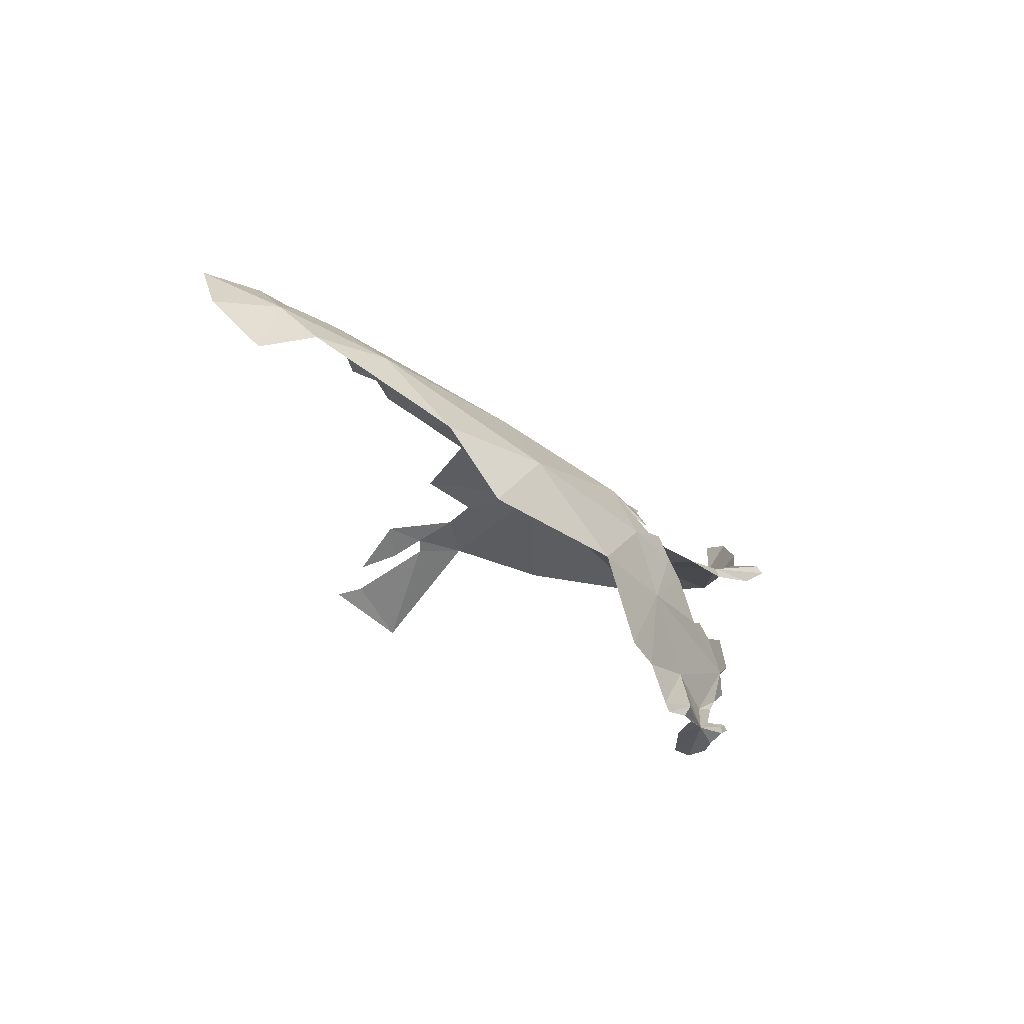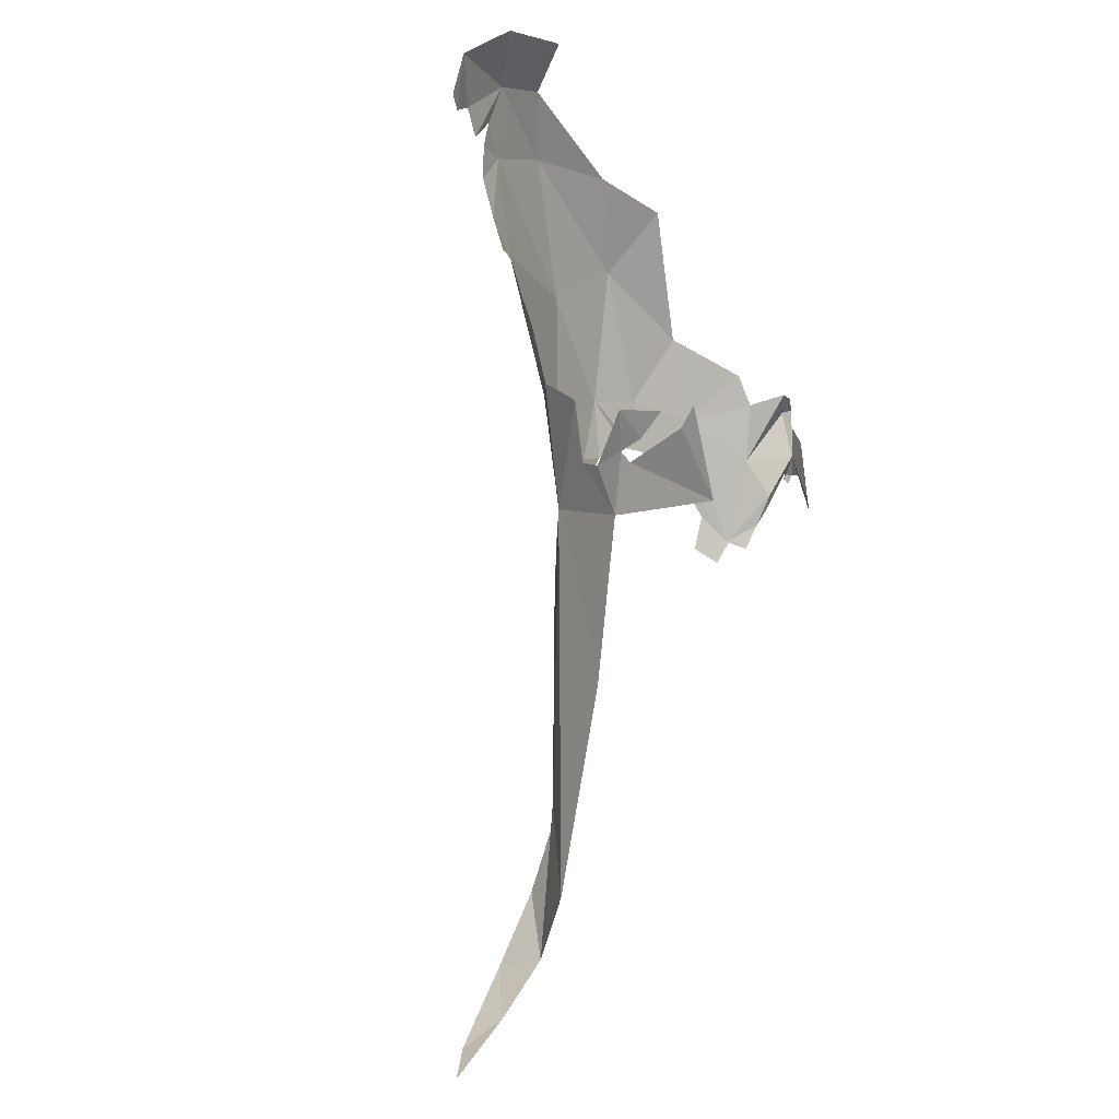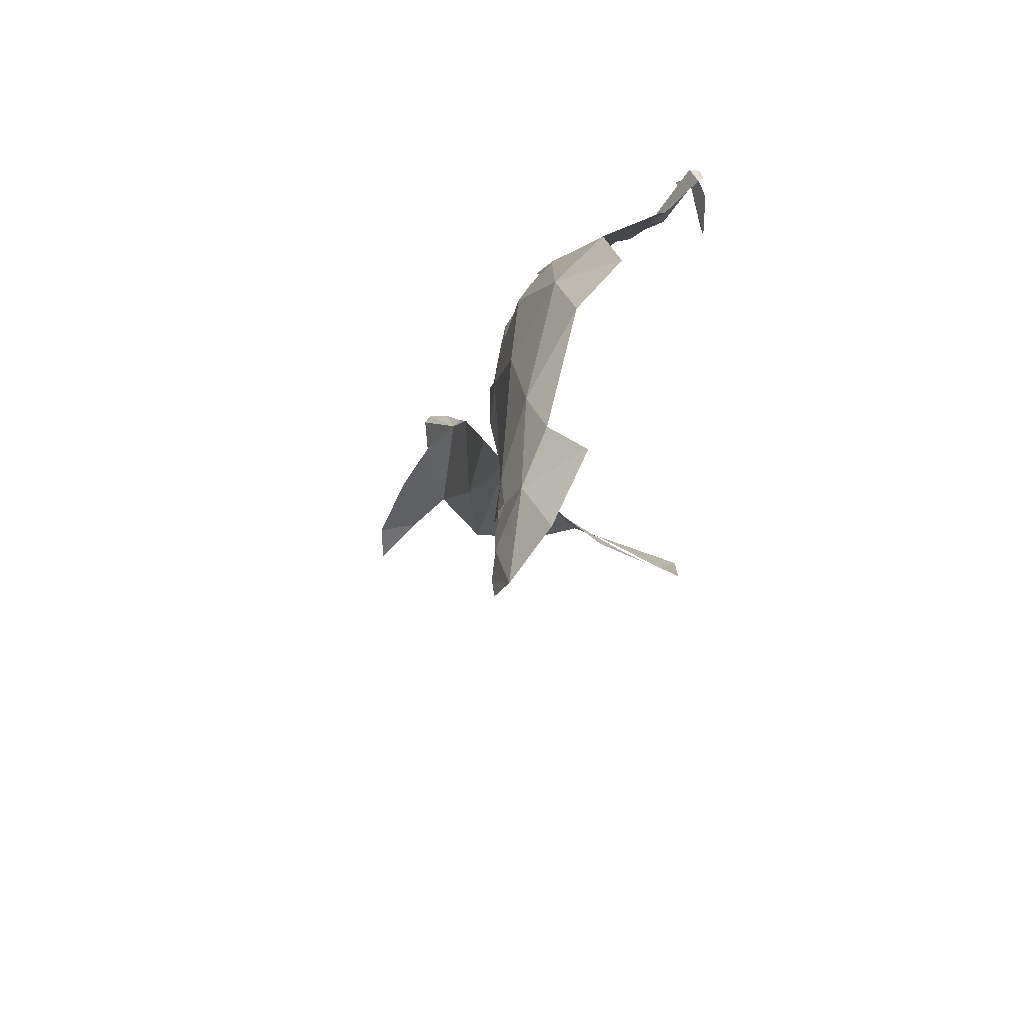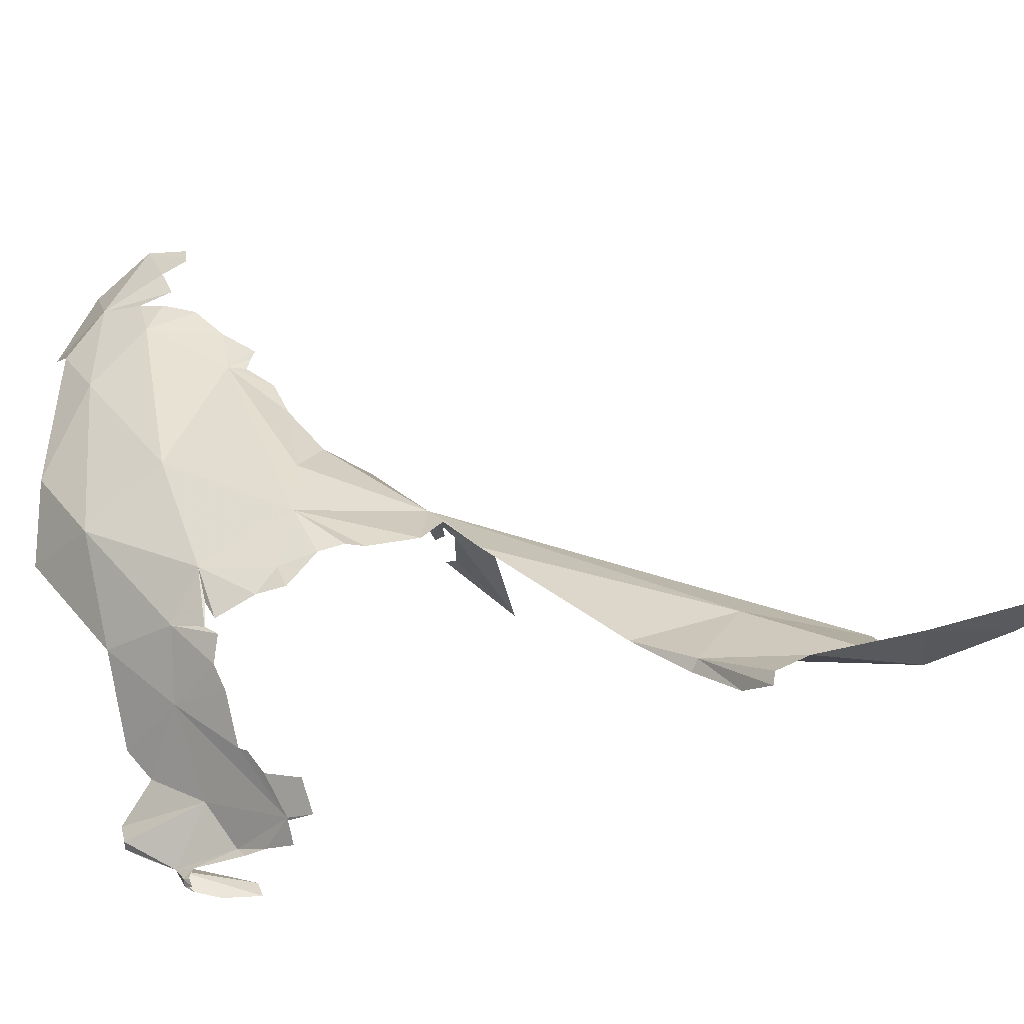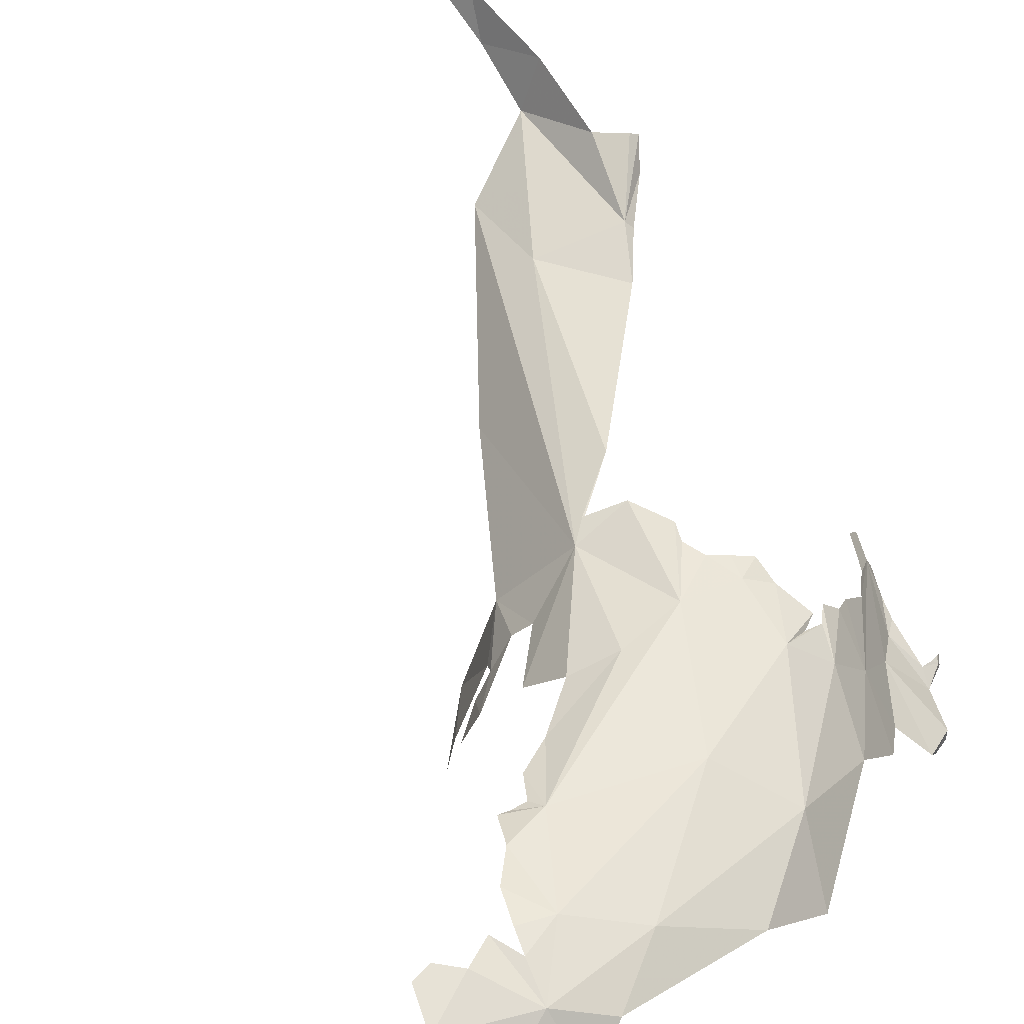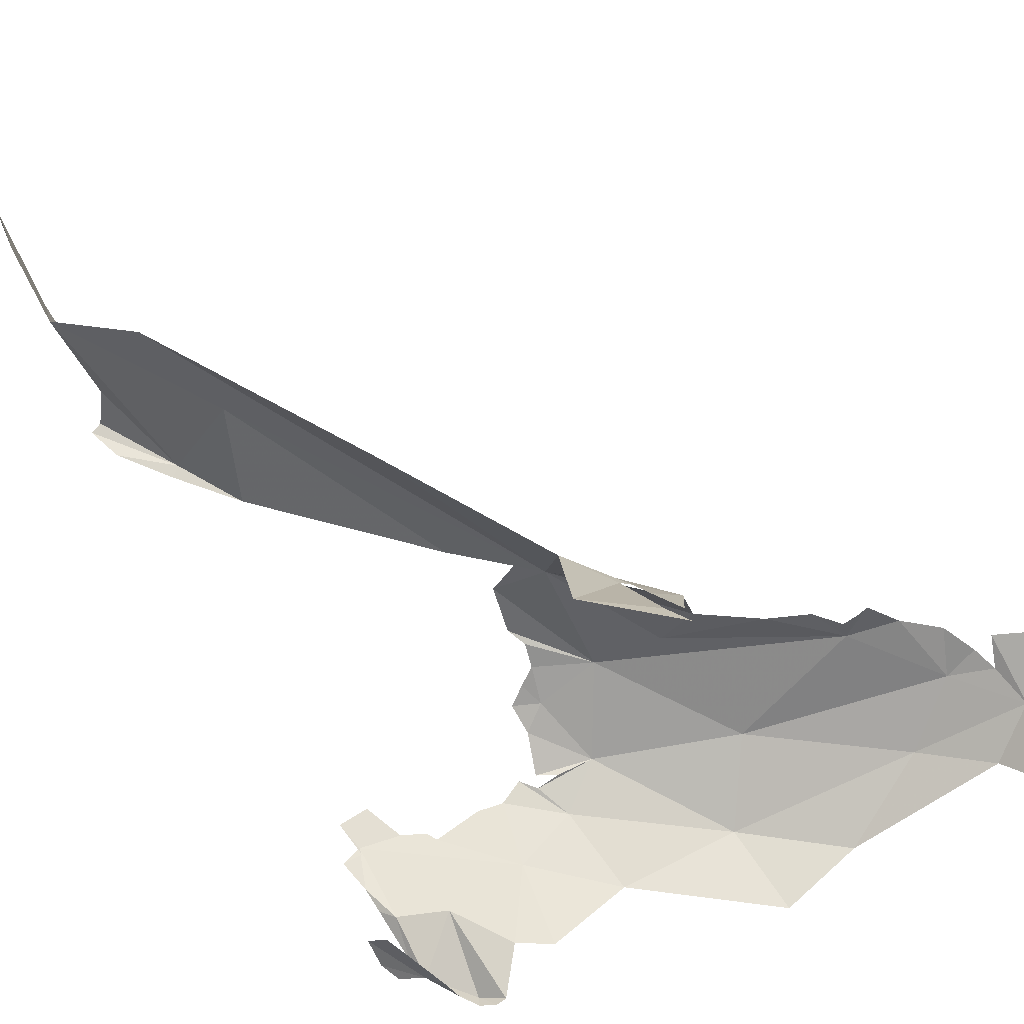
<metadata>
{"format":"obj","ext":"obj","renderer":"f3d","projection":"perspective","resolution":1024,"background":"white","views":[{"elev":74.1,"azim":-154.0,"up":"+Y"},{"elev":-25.4,"azim":111.1,"up":"+Y"},{"elev":59.2,"azim":94.2,"up":"+Y"},{"elev":43.3,"azim":-79.9,"up":"+Z"},{"elev":45.5,"azim":148.9,"up":"+Z"},{"elev":-59.0,"azim":40.1,"up":"+Z"}]}
</metadata>
<code>
v 0.09656 2.838 0.5072
v 0.4768 4.191 0.3471
v -0.2337 3.333 0.5488
v -0.4021 2.988 0.6657
v -0.4488 3.008 0.616
v -0.6473 2.757 0.7452
v -0.7269 2.614 0.8931
v -0.6652 2.614 0.9237
v 0.09881 2.204 0.4487
v -0.3607 1.951 0.7686
v -0.5101 2.468 0.8953
v -0.3229 1.576 1.018
v -0.4715 1.967 1.106
v -0.3456 1.413 1.304
v -0.2245 1.19 1.29
v 1.514 4.589 -0.6228
v 1.591 4.768 -0.5093
v 1.415 4.58 -0.4551
v 1.288 4.581 -0.2534
v 1.191 4.265 -0.3317
v 0.7459 3.342 -0.04733
v 0.8819 4.54 0.1628
v 1.211 4.663 -0.1271
v 1.654 4.673 -0.8031
v 1.391 4.505 -0.5051
v 1.354 4.164 -1.022
v 0.7697 4.428 0.2186
v -0.5356 5.429 -0.702
v -0.7833 5.536 -0.9684
v -0.7249 5.219 -0.8035
v -0.8673 5.278 -1.034
v -0.79 5.086 -1.07
v -0.9017 5.427 -0.8683
v -0.8925 5.46 -0.8924
v -0.9337 5.407 -0.8898
v -0.9109 5.453 -0.9267
v -0.8756 5.421 -1.006
v -0.7008 5.136 -1.085
v -0.8084 5.43 -0.9017
v -0.7906 5.157 -0.764
v 2.649 6.458 0.0803
v 2.946 6.63 -0.01796
v 2.411 6.75 -0.04615
v 2.481 6.356 0.0978
v 2.384 6.517 0.0526
v 2.78 6.352 0.0907
v 2.899 6.383 0.0683
v 2.328 7.047 -0.3976
v 2.732 6.899 -0.2297
v -0.8675 5.434 -0.8828
v 2.147 6.414 0.08557
v 1.877 5.87 0.1122
v 2.153 5.971 0.1098
v 2.084 5.769 0.0695
v -0.6765 5.572 -1.065
v 2.101 6.898 -0.1631
v 1.751 6.637 -0.02579
v -0.7499 4.935 -0.4745
v -0.8206 4.891 -0.5916
v -0.7509 4.955 -0.5069
v 1.205 6.782 -0.278
v 0.7109 6.368 -0.1299
v -0.595 5.083 -0.3444
v -0.6562 4.873 -0.2663
v 1.921 5.776 0.0767
v 2.019 5.777 0.0686
v 1.84 5.603 0.05126
v 2.358 6.374 0.0944
v 2.305 6.167 0.1181
v 1.056 6.02 0.1105
v -0.7726 4.794 -0.3926
v -0.7923 5.045 -0.6853
v 0.3148 5.624 0.1182
v -0.503 5.188 -0.3007
v 0.1336 6.106 -0.3985
v 0.06965 5.717 -0.07987
v 0.0141 5.52 0.0017
v -0.0498 5.431 0.0311
v -0.2728 5.347 -0.1375
v -0.2061 5.648 -0.369
v -0.4718 5.244 -0.3251
v 0.6786 5.203 0.246
v 1.462 4.976 -0.1702
v 0.1411 5.547 0.046
v 1.077 5.283 0.1887
v 1.349 5.207 0.07366
v 1.63 5.468 0.0546
v 0.7864 6.714 -0.5219
v 0.5462 4.507 0.2919
v 0.4277 4.769 0.3019
v 0.1631 5.12 0.216
v 0.2807 5.062 0.2374
v 0.3012 5.202 0.2044
v 0.1438 5.277 0.149
v -0.361 5.766 -0.7947
v -0.2203 5.933 -0.7603
v -0.1643 5.431 -0.071
v 0.457 4.881 0.2717
v 0.3957 5.01 0.2532
v -0.6743 5.837 -0.9388
v -0.5332 5.898 -0.9965
v -0.6683 5.842 -1.005
v -0.5763 5.877 -1.032
v -0.7133 5.729 -0.9954
v 0.0388 5.471 0.0467
v 1.719 4.632 -1.027
v 1.62 4.551 -0.9143
f 1 2 3
f 4 5 6
f 4 7 8
f 5 4 3
f 1 3 4
f 6 7 4
f 9 1 10
f 11 10 4
f 12 10 13
f 11 13 10
f 4 10 1
f 11 4 8
f 12 13 14
f 14 15 12
f 16 17 18
f 19 20 18
f 21 20 22
f 19 18 17
f 19 23 20
f 17 16 24
f 25 20 26
f 23 22 20
f 25 18 20
f 27 2 22
f 21 22 9
f 22 1 9
f 22 2 1
f 28 29 30
f 31 29 32
f 33 34 35
f 36 29 37
f 32 29 38
f 30 39 40
f 37 29 31
f 29 39 30
f 41 42 43
f 44 43 45
f 44 41 43
f 42 46 47
f 42 41 46
f 35 34 36
f 48 43 49
f 34 39 29
f 34 50 39
f 43 42 49
f 50 34 33
f 51 52 53
f 52 54 53
f 29 55 38
f 43 56 57
f 36 34 29
f 58 59 60
f 57 61 62
f 43 57 51
f 63 58 64
f 65 66 52
f 65 52 67
f 45 51 68
f 69 51 53
f 69 68 51
f 70 52 51
f 56 43 48
f 45 43 51
f 58 71 64
f 30 40 72
f 57 56 61
f 62 73 70
f 54 52 66
f 57 70 51
f 72 58 30
f 58 63 74
f 75 76 62
f 77 76 78
f 79 80 81
f 77 73 76
f 52 70 82
f 60 71 58
f 83 22 23
f 77 84 73
f 85 86 87
f 80 28 58
f 58 28 30
f 22 86 85
f 62 88 75
f 83 86 22
f 61 88 62
f 72 59 58
f 70 57 62
f 89 82 90
f 76 75 80
f 91 92 93
f 91 93 94
f 74 81 58
f 58 81 80
f 80 95 28
f 80 96 95
f 80 79 97
f 90 82 98
f 97 76 80
f 97 78 76
f 96 80 75
f 62 76 73
f 87 52 85
f 93 92 99
f 93 99 82
f 22 82 89
f 87 67 52
f 27 22 89
f 52 82 85
f 29 28 100
f 101 28 95
f 102 100 103
f 104 55 29
f 105 94 73
f 105 73 84
f 73 93 82
f 82 99 98
f 102 29 100
f 85 82 22
f 82 70 73
f 93 73 94
f 101 103 100
f 106 107 26
f 29 102 104
f 107 25 26
f 101 100 28

</code>
